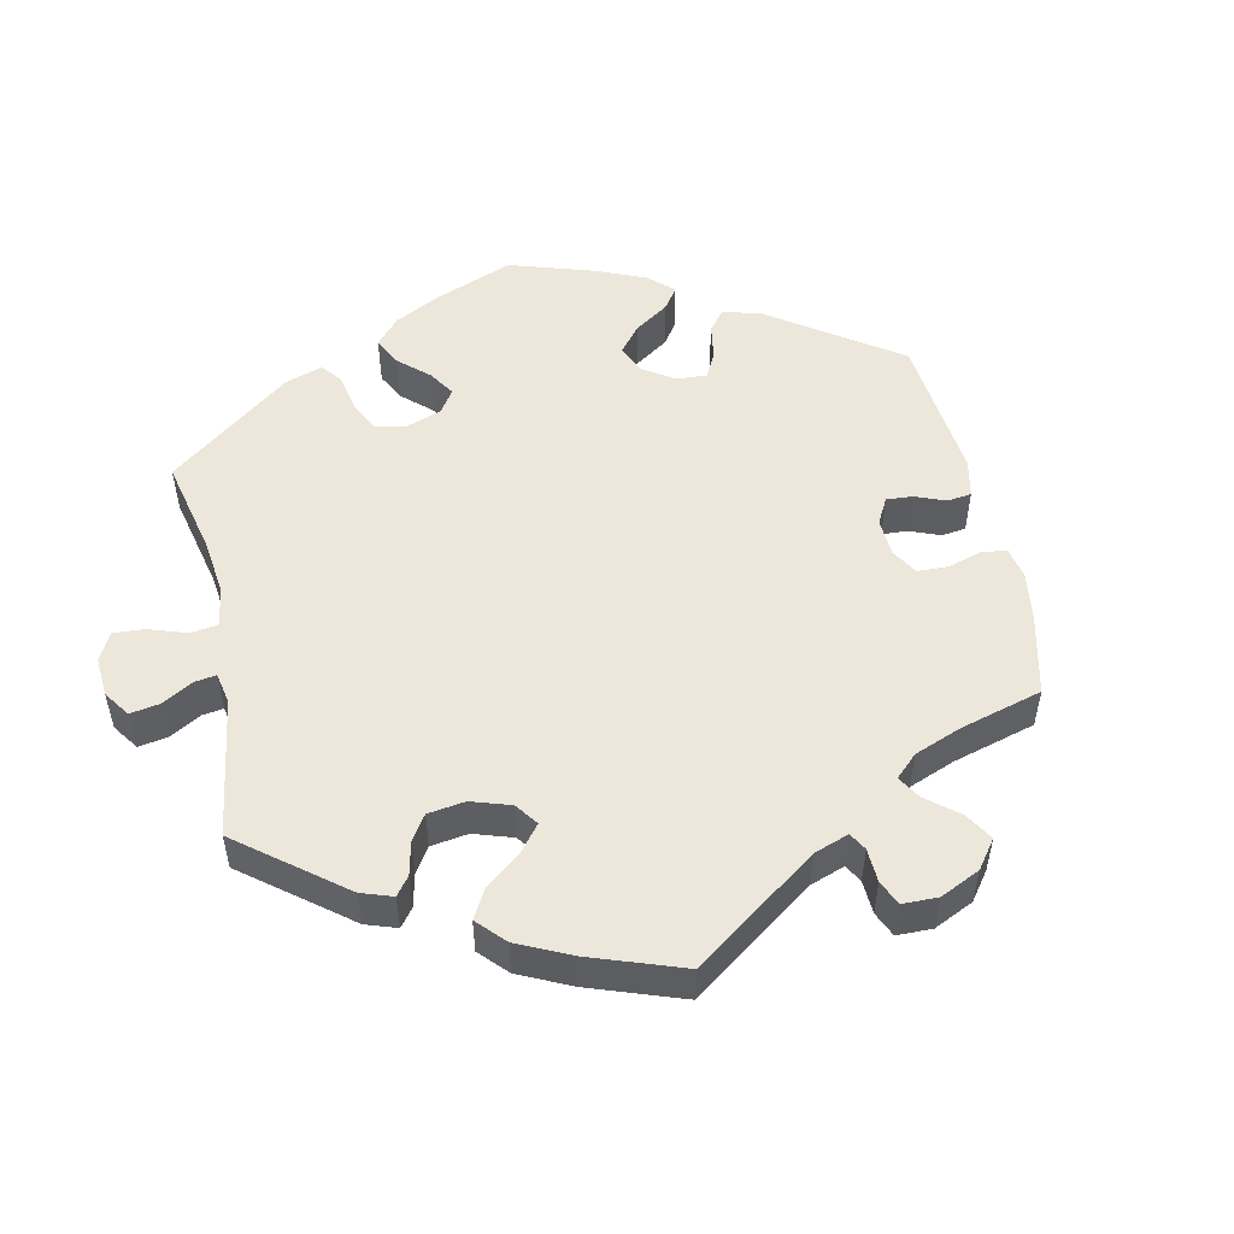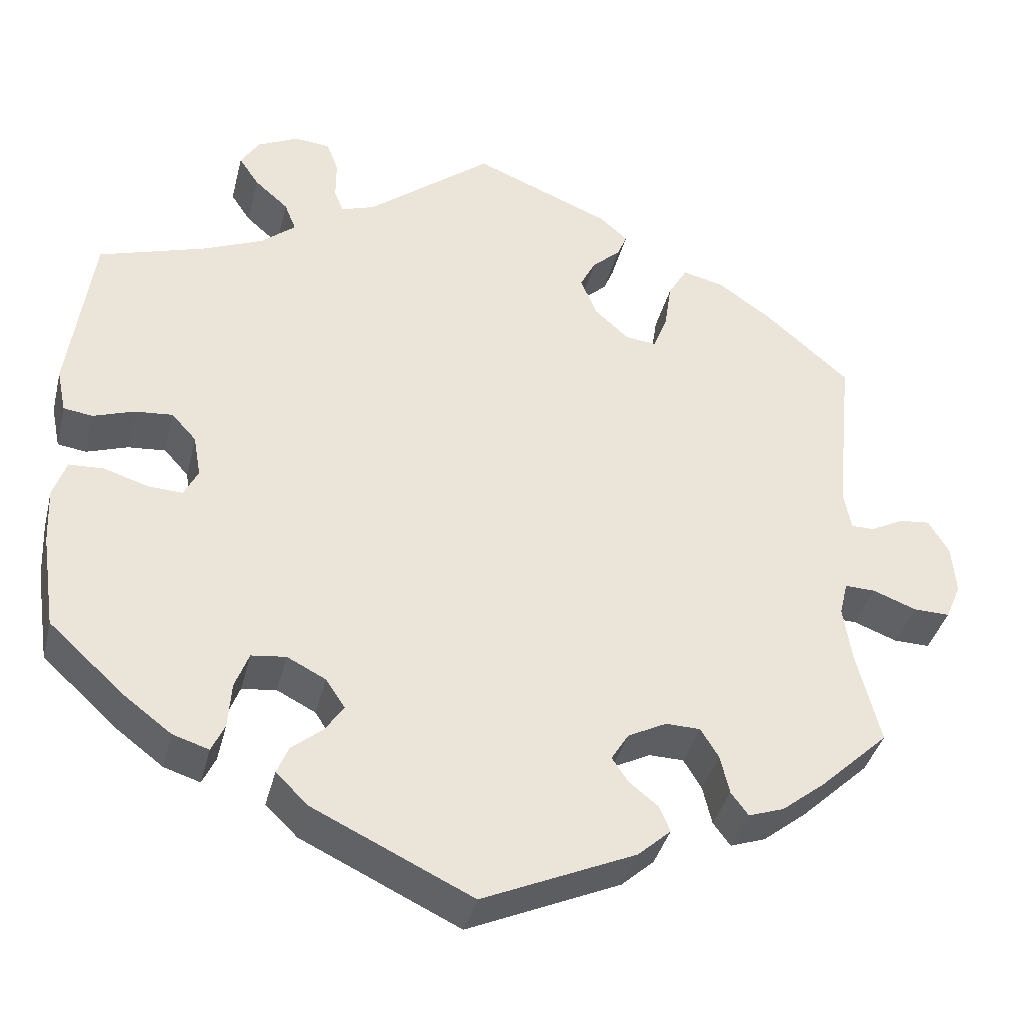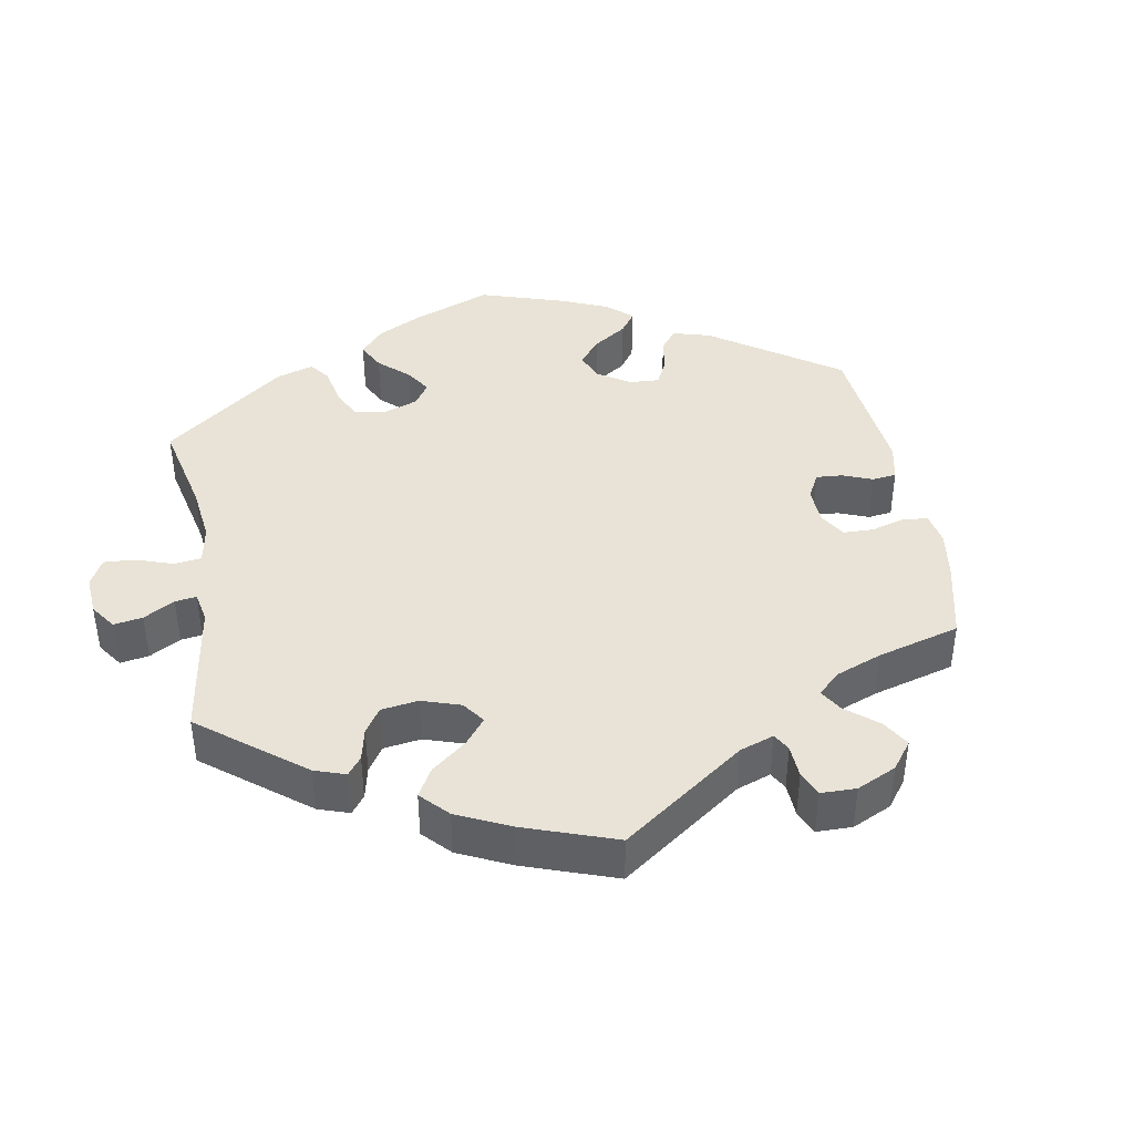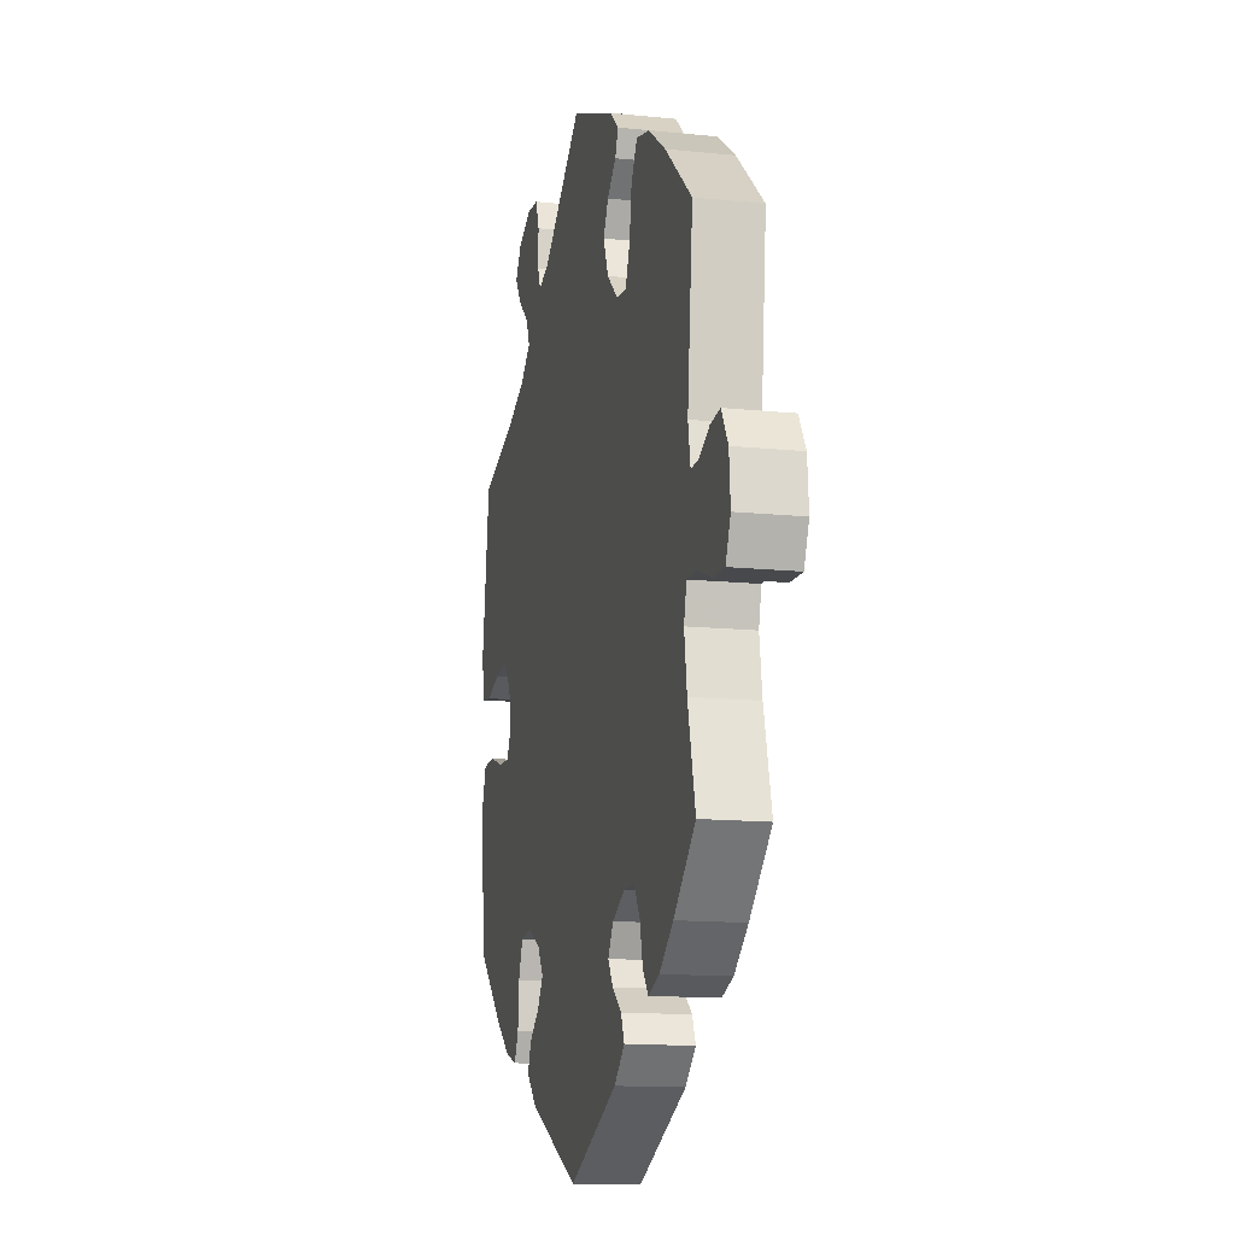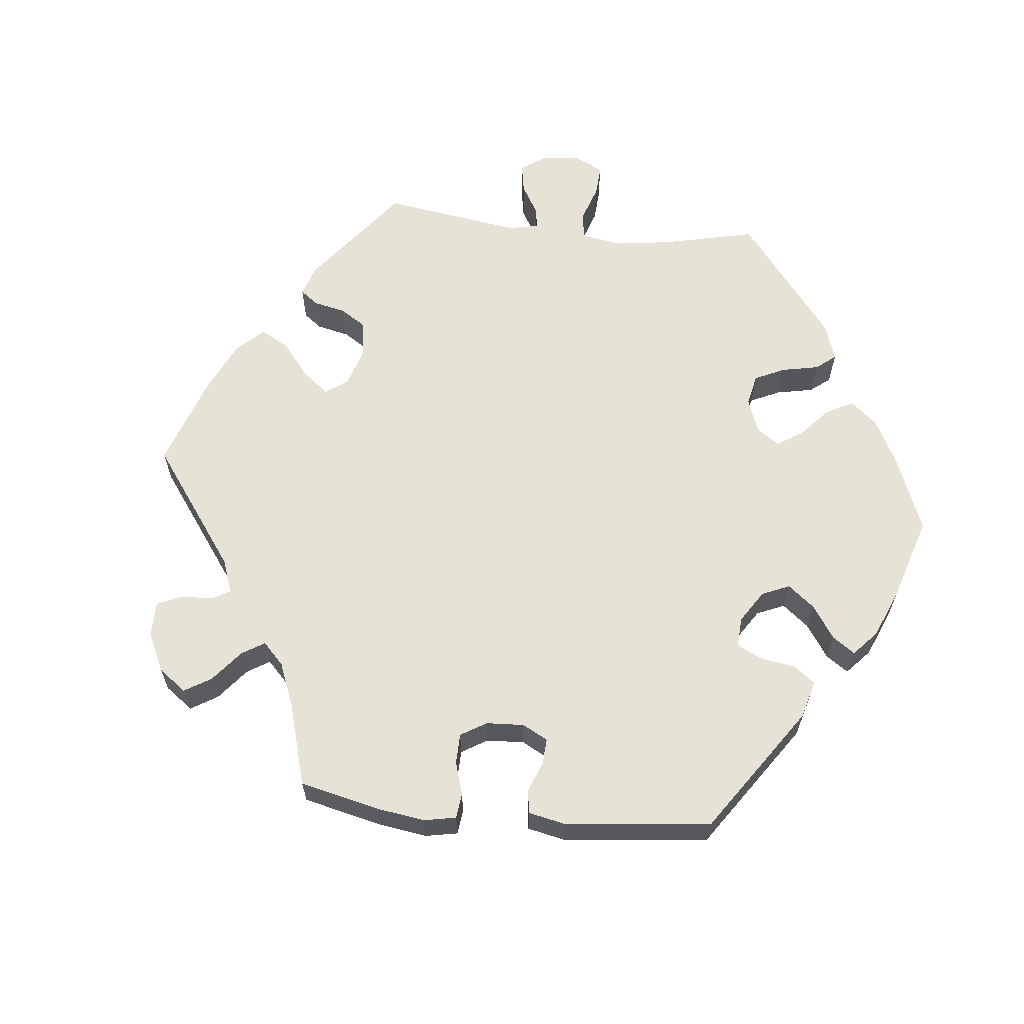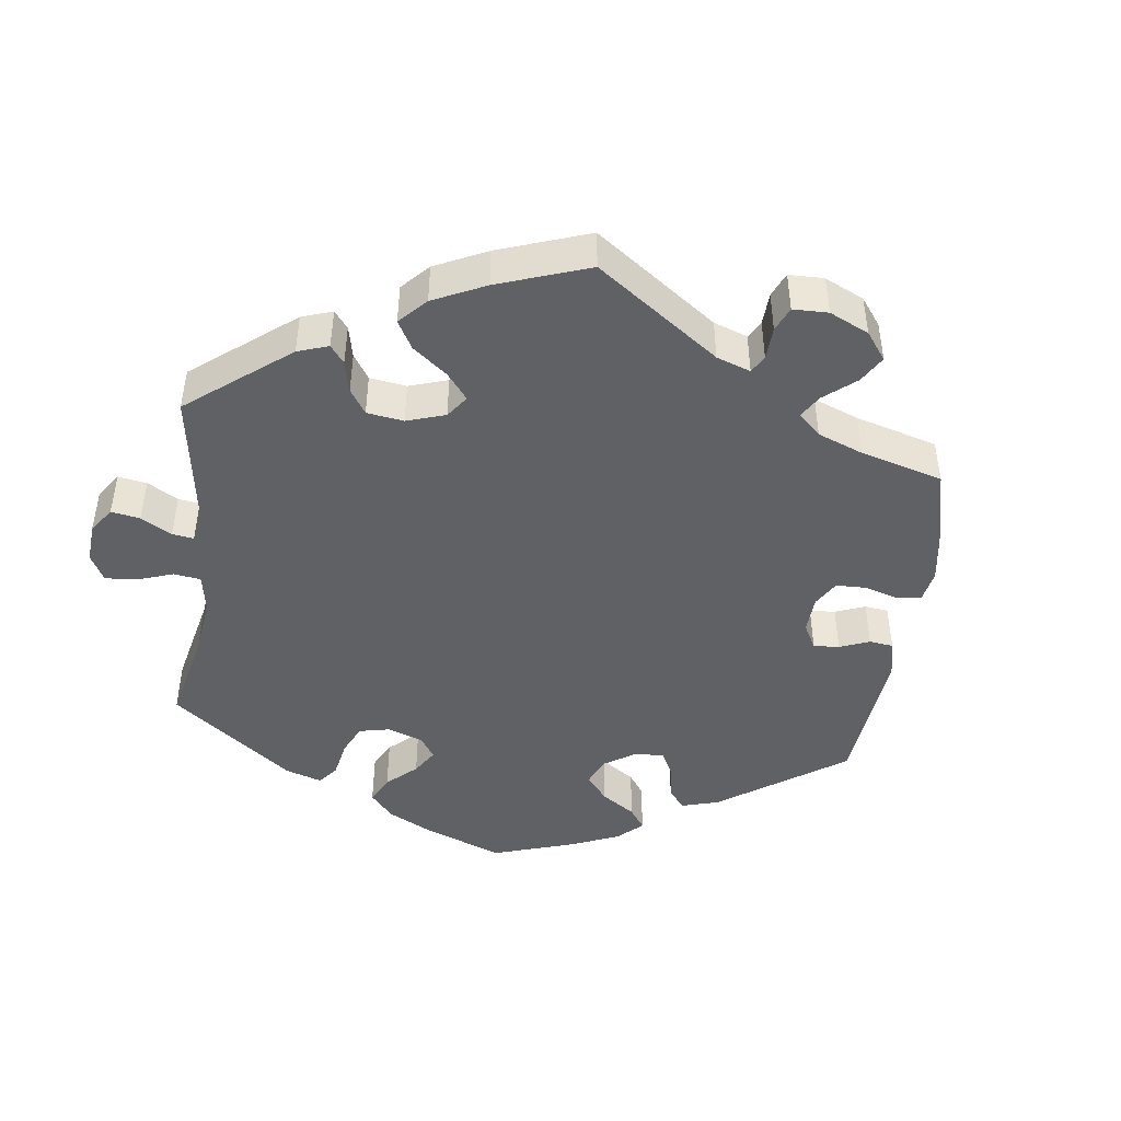
<metadata>
{"format":"obj","ext":"obj","renderer":"f3d","projection":"perspective","resolution":1024,"background":"white","views":[{"elev":52.0,"azim":47.9,"up":"+Y"},{"elev":-38.3,"azim":-13.7,"up":"+Z"},{"elev":41.4,"azim":50.0,"up":"+Y"},{"elev":-13.5,"azim":76.9,"up":"+Z"},{"elev":63.0,"azim":156.0,"up":"+Y"},{"elev":-45.5,"azim":52.7,"up":"+Y"}]}
</metadata>
<code>
v 0.166 0.07 0.51
v 0.2 0.07 0.48
v 0.188 0.07 0.451
v 0.154 0.07 0.42
v 0.135 0.07 0.383
v 0.154 0.07 0.335
v 0.196 0.07 0.297
v 0.234 0.07 0.293
v 0.251 0.07 0.336
v 0.26 0.07 0.396
v 0.283 0.07 0.435
v 0.333 0.07 0.423
v 0.399 0.07 0.377
v 0.501 0.07 0.289
v 0.48 0.07 0.082
v 0.489 0.07 0.033
v 0.517 0.07 0.033
v 0.558 0.07 0.054
v 0.595 0.07 0.058
v 0.62 0.07 0.016
v 0.625 0.07 -0.044
v 0.606 0.07 -0.088
v 0.562 0.07 -0.087
v 0.509 0.07 -0.067
v 0.472 0.07 -0.066
v 0.462 0.07 -0.107
v 0.472 0.07 -0.174
v 0.501 0.07 -0.289
v 0.418 0.07 -0.367
v 0.365 0.07 -0.409
v 0.322 0.07 -0.424
v 0.301 0.07 -0.396
v 0.29 0.07 -0.349
v 0.268 0.07 -0.313
v 0.226 0.07 -0.312
v 0.179 0.07 -0.336
v 0.158 0.07 -0.37
v 0.178 0.07 -0.4
v 0.213 0.07 -0.428
v 0.226 0.07 -0.459
v 0.186 0.07 -0.495
v 0 0.07 -0.578
v -0.193 0.07 -0.486
v -0.232 0.07 -0.448
v -0.218 0.07 -0.414
v -0.18 0.07 -0.383
v -0.158 0.07 -0.35
v -0.181 0.07 -0.315
v -0.228 0.07 -0.291
v -0.27 0.07 -0.296
v -0.287 0.07 -0.34
v -0.291 0.07 -0.396
v -0.307 0.07 -0.43
v -0.351 0.07 -0.416
v -0.408 0.07 -0.373
v -0.5 0.07 -0.289
v -0.517 0.07 -0.173
v -0.52 0.07 -0.104
v -0.504 0.07 -0.058
v -0.461 0.07 -0.056
v -0.408 0.07 -0.073
v -0.366 0.07 -0.075
v -0.349 0.07 -0.041
v -0.358 0.07 0.01
v -0.388 0.07 0.043
v -0.434 0.07 0.039
v -0.484 0.07 0.022
v -0.519 0.07 0.027
v -0.53 0.07 0.08
v -0.501 0.07 0.289
v -0.372 0.07 0.329
v -0.298 0.07 0.36
v -0.256 0.07 0.395
v -0.27 0.07 0.43
v -0.311 0.07 0.466
v -0.335 0.07 0.502
v -0.312 0.07 0.538
v -0.262 0.07 0.562
v -0.219 0.07 0.558
v -0.205 0.07 0.52
v -0.205 0.07 0.471
v -0.194 0.07 0.443
v -0.153 0.07 0.457
v -0.001 0.07 0.578
v 0.166 0 0.51
v 0.2 0 0.48
v 0.188 0 0.451
v 0.154 0 0.42
v 0.135 0 0.383
v 0.154 0 0.335
v 0.196 0 0.297
v 0.234 0 0.293
v 0.251 0 0.336
v 0.26 0 0.396
v 0.283 0 0.435
v 0.333 0 0.423
v 0.399 0 0.377
v 0.501 0 0.289
v 0.48 0 0.082
v 0.489 0 0.033
v 0.517 0 0.033
v 0.558 0 0.054
v 0.595 0 0.058
v 0.62 0 0.016
v 0.625 0 -0.044
v 0.606 0 -0.088
v 0.562 0 -0.087
v 0.509 0 -0.067
v 0.472 0 -0.066
v 0.462 0 -0.107
v 0.472 0 -0.174
v 0.501 0 -0.289
v 0.418 0 -0.367
v 0.365 0 -0.409
v 0.322 0 -0.424
v 0.301 0 -0.396
v 0.29 0 -0.349
v 0.268 0 -0.313
v 0.226 0 -0.312
v 0.179 0 -0.336
v 0.158 0 -0.37
v 0.178 0 -0.4
v 0.213 0 -0.428
v 0.226 0 -0.459
v 0.186 0 -0.495
v 0 0 -0.578
v -0.193 0 -0.486
v -0.232 0 -0.448
v -0.218 0 -0.414
v -0.18 0 -0.383
v -0.158 0 -0.35
v -0.181 0 -0.315
v -0.228 0 -0.291
v -0.27 0 -0.296
v -0.287 0 -0.34
v -0.291 0 -0.396
v -0.307 0 -0.43
v -0.351 0 -0.416
v -0.408 0 -0.373
v -0.5 0 -0.289
v -0.517 0 -0.173
v -0.52 0 -0.104
v -0.504 0 -0.058
v -0.461 0 -0.056
v -0.408 0 -0.073
v -0.366 0 -0.075
v -0.349 0 -0.041
v -0.358 0 0.01
v -0.388 0 0.043
v -0.434 0 0.039
v -0.484 0 0.022
v -0.519 0 0.027
v -0.53 0 0.08
v -0.501 0 0.289
v -0.372 0 0.329
v -0.298 0 0.36
v -0.256 0 0.395
v -0.27 0 0.43
v -0.311 0 0.466
v -0.335 0 0.502
v -0.312 0 0.538
v -0.262 0 0.562
v -0.219 0 0.558
v -0.205 0 0.52
v -0.205 0 0.471
v -0.194 0 0.443
v -0.153 0 0.457
v -0.001 0 0.578
f 83 84 1 2
f 82 83 2 3
f 78 79 80 81
f 78 81 82
f 77 78 82
f 74 75 76 77
f 73 74 77 82
f 72 73 82 3
f 68 69 70 71
f 66 67 68 71
f 65 66 71 72
f 64 65 72 3
f 58 59 60 61
f 58 61 62
f 57 58 62
f 56 57 62
f 55 56 62
f 54 55 62 63
f 51 52 53 54
f 50 51 54 63
f 43 44 45 46
f 43 46 47
f 42 43 47
f 41 42 47 48
f 38 39 40 41
f 37 38 41 48
f 30 31 32 33
f 30 33 34
f 27 28 29 30
f 26 27 30 34
f 25 26 34 35
f 21 22 23 24
f 21 24 25
f 20 21 25
f 17 18 19 20
f 16 17 20 25
f 15 16 25 35
f 9 10 11 12
f 8 9 12 13
f 64 3 4
f 64 4 5
f 49 50 63 64
f 49 64 5 6
f 36 37 48 49
f 36 49 6 7
f 35 36 7 8
f 14 15 35
f 8 13 14 35
f 86 85 168 167
f 87 86 167 166
f 165 164 163 162
f 166 165 162
f 166 162 161
f 161 160 159 158
f 166 161 158 157
f 87 166 157 156
f 155 154 153 152
f 155 152 151 150
f 156 155 150 149
f 87 156 149 148
f 145 144 143 142
f 146 145 142
f 146 142 141
f 146 141 140
f 146 140 139
f 147 146 139 138
f 138 137 136 135
f 147 138 135 134
f 130 129 128 127
f 131 130 127
f 131 127 126
f 132 131 126 125
f 125 124 123 122
f 132 125 122 121
f 117 116 115 114
f 118 117 114
f 114 113 112 111
f 118 114 111 110
f 119 118 110 109
f 108 107 106 105
f 109 108 105
f 109 105 104
f 104 103 102 101
f 109 104 101 100
f 119 109 100 99
f 96 95 94 93
f 97 96 93 92
f 88 87 148
f 89 88 148
f 148 147 134 133
f 90 89 148 133
f 133 132 121 120
f 91 90 133 120
f 92 91 120 119
f 119 99 98
f 119 98 97 92
f 1 85 86 2
f 2 86 87 3
f 3 87 88 4
f 4 88 89 5
f 5 89 90 6
f 6 90 91 7
f 7 91 92 8
f 8 92 93 9
f 9 93 94 10
f 10 94 95 11
f 11 95 96 12
f 12 96 97 13
f 13 97 98 14
f 14 98 99 15
f 15 99 100 16
f 16 100 101 17
f 17 101 102 18
f 18 102 103 19
f 19 103 104 20
f 20 104 105 21
f 21 105 106 22
f 22 106 107 23
f 23 107 108 24
f 24 108 109 25
f 25 109 110 26
f 26 110 111 27
f 27 111 112 28
f 28 112 113 29
f 29 113 114 30
f 30 114 115 31
f 31 115 116 32
f 32 116 117 33
f 33 117 118 34
f 34 118 119 35
f 35 119 120 36
f 36 120 121 37
f 37 121 122 38
f 38 122 123 39
f 39 123 124 40
f 40 124 125 41
f 41 125 126 42
f 42 126 127 43
f 43 127 128 44
f 44 128 129 45
f 45 129 130 46
f 46 130 131 47
f 47 131 132 48
f 48 132 133 49
f 49 133 134 50
f 50 134 135 51
f 51 135 136 52
f 52 136 137 53
f 53 137 138 54
f 54 138 139 55
f 55 139 140 56
f 56 140 141 57
f 57 141 142 58
f 58 142 143 59
f 59 143 144 60
f 60 144 145 61
f 61 145 146 62
f 62 146 147 63
f 63 147 148 64
f 64 148 149 65
f 65 149 150 66
f 66 150 151 67
f 67 151 152 68
f 68 152 153 69
f 69 153 154 70
f 70 154 155 71
f 71 155 156 72
f 72 156 157 73
f 73 157 158 74
f 74 158 159 75
f 75 159 160 76
f 76 160 161 77
f 77 161 162 78
f 78 162 163 79
f 79 163 164 80
f 80 164 165 81
f 81 165 166 82
f 82 166 167 83
f 83 167 168 84
f 84 168 85 1

</code>
